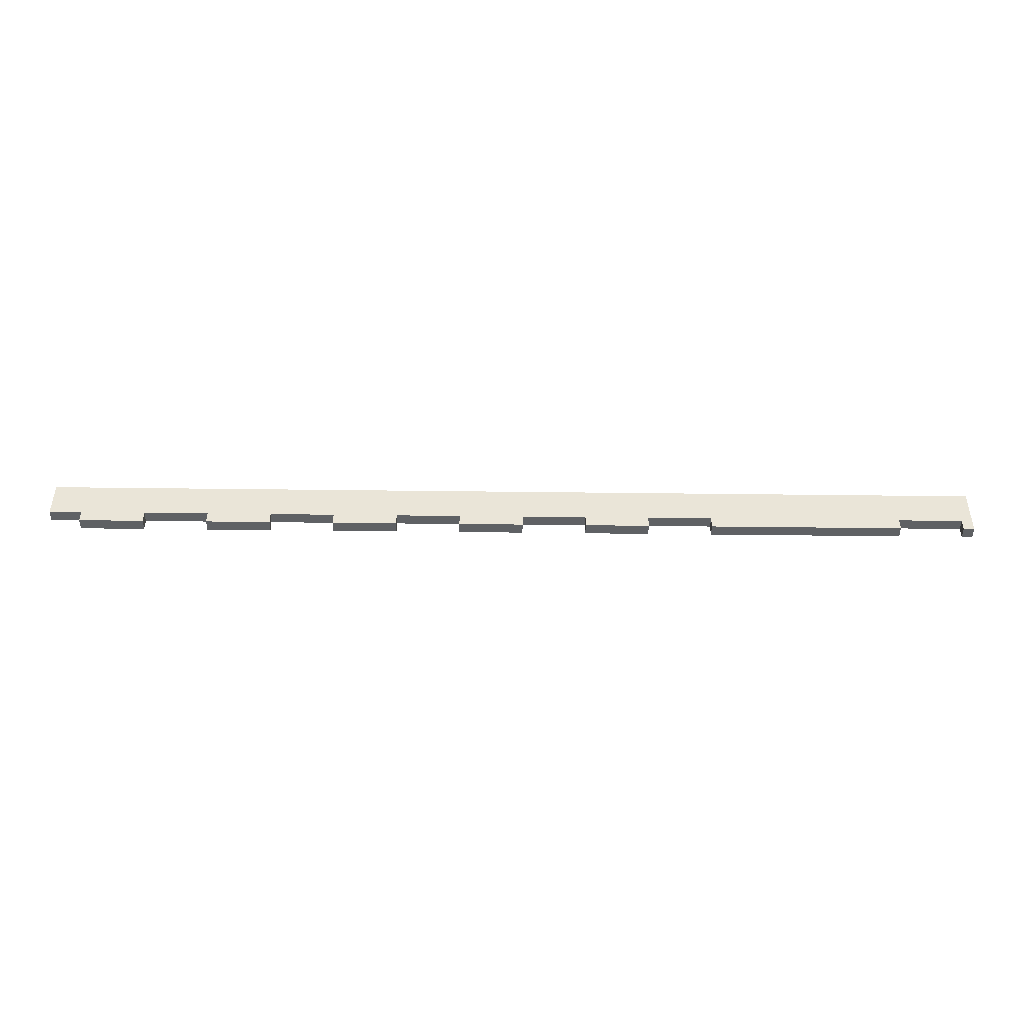
<metadata>
{"format":"obj","ext":"obj","renderer":"f3d","projection":"perspective","resolution":1024,"background":"white","views":[{"elev":-45.7,"azim":-0.8,"up":"+Y"}]}
</metadata>
<code>
g whalm32 SO-05
v 0 0 0
v 0 0 0.018
v 0 -0.018 0
v 0 -0.018 0.018
v 0.3 -0.018 0
v 0.3 -0.018 0.018
v 0.3 0 0
v 0.3 0 0.018
v 0.4 0 0
v 0.4 0 0.018
v 0.4 -0.018 0
v 0.4 -0.018 0.018
v 0.4167 -0.018 0
v 0.4167 -0.018 0.018
v 0.4167 0.057 0
v 0.4167 0.057 0.018
v -1.05 0.057 0
v -1.05 0.057 0.018
v -1.05 0 0
v -1.05 0 0.018
v -1 0 0
v -1 0 0.018
v -1 -0.018 0
v -1 -0.018 0.018
v -0.9 -0.018 0
v -0.9 -0.018 0.018
v -0.9 0 0
v -0.9 0 0.018
v -0.8 0 0
v -0.8 0 0.018
v -0.8 -0.018 0
v -0.8 -0.018 0.018
v -0.7 -0.018 0
v -0.7 -0.018 0.018
v -0.7 0 0
v -0.7 0 0.018
v -0.6 0 0
v -0.6 0 0.018
v -0.6 -0.018 0
v -0.6 -0.018 0.018
v -0.5 -0.018 0
v -0.5 -0.018 0.018
v -0.5 0 0
v -0.5 0 0.018
v -0.4 0 0
v -0.4 0 0.018
v -0.4 -0.018 0
v -0.4 -0.018 0.018
v -0.3 -0.018 0
v -0.3 -0.018 0.018
v -0.3 0 0
v -0.3 0 0.018
v -0.2 0 0
v -0.2 0 0.018
v -0.2 -0.018 0
v -0.2 -0.018 0.018
v -0.1 -0.018 0
v -0.1 -0.018 0.018
v -0.1 0 0
v -0.1 0 0.018
f 1 3 4 2
f 3 5 6 4
f 5 7 8 6
f 7 9 10 8
f 9 11 12 10
f 11 13 14 12
f 13 15 16 14
f 15 17 18 16
f 17 19 20 18
f 19 21 22 20
f 21 23 24 22
f 23 25 26 24
f 25 27 28 26
f 27 29 30 28
f 29 31 32 30
f 31 33 34 32
f 33 35 36 34
f 35 37 38 36
f 37 39 40 38
f 39 41 42 40
f 41 43 44 42
f 43 45 46 44
f 45 47 48 46
f 47 49 50 48
f 49 51 52 50
f 51 53 54 52
f 53 55 56 54
f 55 57 58 56
f 57 59 60 58
f 59 1 2 60
f 15 13 9
f 10 14 16
f 9 13 11
f 12 14 10
f 15 9 7
f 8 10 16
f 15 7 1
f 2 8 16
f 7 5 1
f 2 6 8
f 15 1 59
f 60 2 16
f 15 59 53
f 54 60 16
f 59 57 53
f 54 58 60
f 15 53 51
f 52 54 16
f 15 51 17
f 18 52 16
f 51 45 17
f 18 46 52
f 17 21 19
f 20 22 18
f 21 25 23
f 24 26 22
f 27 25 21
f 22 26 28
f 29 27 17
f 18 28 30
f 29 33 31
f 32 34 30
f 35 33 29
f 30 34 36
f 37 35 17
f 18 36 38
f 37 41 39
f 40 42 38
f 43 41 37
f 38 42 44
f 45 43 17
f 18 44 46
f 45 49 47
f 48 50 46
f 51 49 45
f 46 50 52
f 53 57 55
f 56 58 54
f 1 5 3
f 4 6 2
f 43 37 17
f 18 38 44
f 35 29 17
f 18 30 36
f 27 21 17
f 18 22 28

</code>
